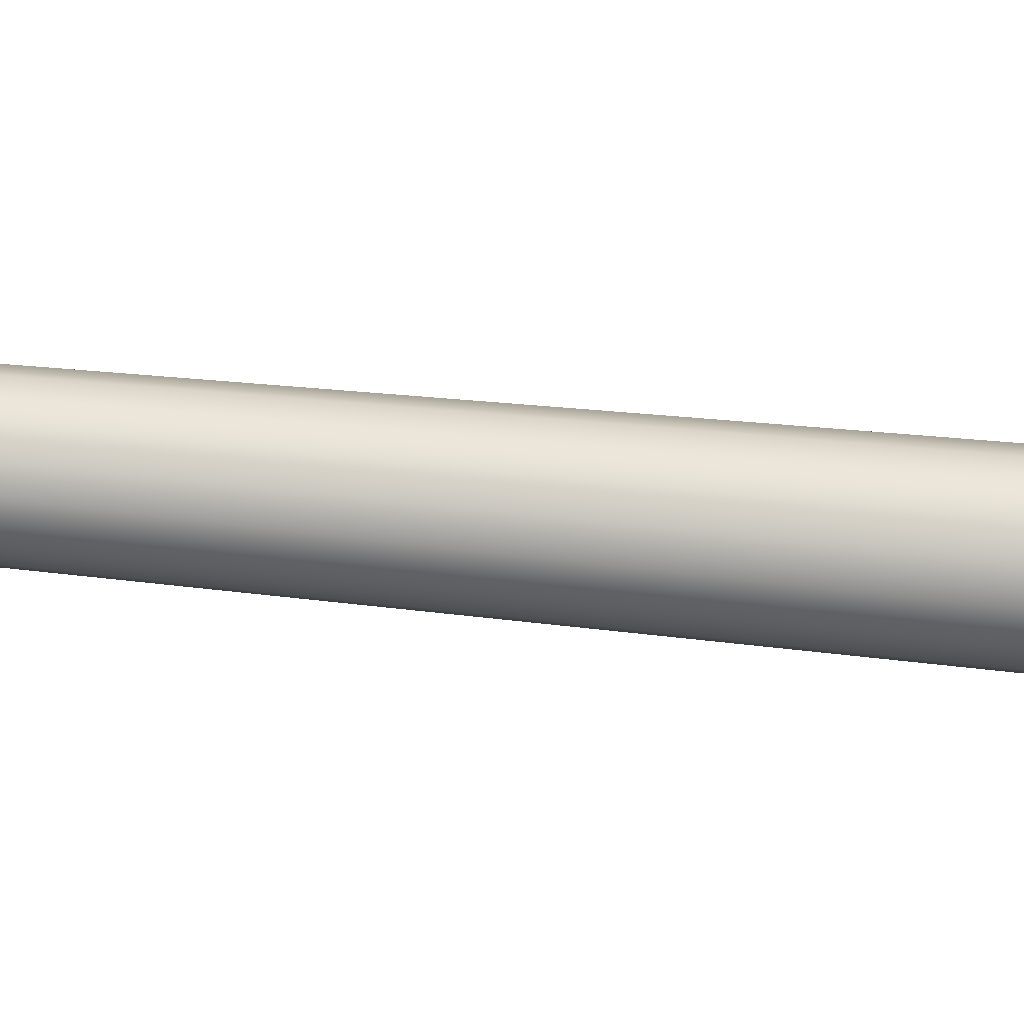
<metadata>
{"format":"obj","ext":"obj","renderer":"f3d","projection":"perspective","resolution":1024,"background":"white","views":[{"elev":50.5,"azim":-83.3,"up":"+Z"}]}
</metadata>
<code>
o pSphere3_Untitled.014
v 0.09823 6.953 -0.02632
v 0.07191 6.953 -0.07191
v 0.02632 6.953 -0.09823
v -0.02632 6.953 -0.09823
v -0.07191 6.953 -0.07191
v -0.09823 6.953 -0.02632
v -0.09823 6.953 0.02632
v -0.07191 6.953 0.07191
v -0.02632 6.953 0.09823
v 0.02632 6.953 0.09823
v 0.07191 6.953 0.07191
v 0.09823 6.953 0.02632
v 0.09488 6.963 -0.02542
v 0.06946 6.963 -0.06946
v 0.02542 6.963 -0.09488
v -0.02542 6.963 -0.09488
v -0.06946 6.963 -0.06946
v -0.09488 6.963 -0.02542
v -0.09488 6.963 0.02542
v -0.06946 6.963 0.06946
v -0.02542 6.963 0.09488
v 0.02542 6.963 0.09488
v 0.06946 6.963 0.06946
v 0.09488 6.963 0.02542
v 0.08507 6.973 -0.02279
v 0.06227 6.973 -0.06227
v 0.02279 6.973 -0.08507
v -0.02279 6.973 -0.08507
v -0.06227 6.973 -0.06227
v -0.08507 6.973 -0.02279
v -0.08507 6.973 0.02279
v -0.06227 6.973 0.06227
v -0.02279 6.973 0.08507
v 0.02279 6.973 0.08507
v 0.06227 6.973 0.06227
v 0.08507 6.973 0.02279
v 0.06946 6.981 -0.01861
v 0.05085 6.981 -0.05085
v 0.01861 6.981 -0.06946
v -0.01861 6.981 -0.06946
v -0.05085 6.981 -0.05085
v -0.06946 6.981 -0.01861
v -0.06946 6.981 0.01861
v -0.05085 6.981 0.05085
v -0.01861 6.981 0.06946
v 0.01861 6.981 0.06946
v 0.05085 6.981 0.05085
v 0.06946 6.981 0.01861
v 0.04911 6.987 -0.01316
v 0.03595 6.987 -0.03595
v 0.01316 6.987 -0.04911
v -0.01316 6.987 -0.04911
v -0.03595 6.987 -0.03595
v -0.04911 6.987 -0.01316
v -0.04911 6.987 0.01316
v -0.03595 6.987 0.03596
v -0.01316 6.987 0.04911
v 0.01316 6.987 0.04911
v 0.03595 6.987 0.03596
v 0.04911 6.987 0.01316
v 0.02542 6.991 -0.006811
v 0.01861 6.991 -0.01861
v 0.006812 6.991 -0.02542
v -0.006812 6.991 -0.02542
v -0.01861 6.991 -0.01861
v -0.02542 6.991 -0.006811
v -0.02542 6.991 0.006813
v -0.01861 6.991 0.01861
v -0.006812 6.991 0.02542
v 0.006812 6.991 0.02542
v 0.01861 6.991 0.01861
v 0.02542 6.991 0.006813
v 0 6.992 1e-06
v 0.1775 6.717 -0.04757
v 0.13 6.717 -0.13
v 0.04757 6.717 -0.1775
v -0.04757 6.717 -0.1775
v -0.13 6.717 -0.13
v -0.1775 6.717 -0.04757
v -0.1775 6.717 0.04757
v -0.13 6.717 0.13
v -0.04757 6.717 0.1775
v 0.04757 6.717 0.1775
v 0.13 6.717 0.13
v 0.1775 6.717 0.04757
v 0.1491 6.768 -0.03996
v 0.1092 6.768 -0.1092
v 0.03996 6.768 -0.1491
v -0.03996 6.768 -0.1491
v -0.1092 6.768 -0.1092
v -0.1491 6.768 -0.03996
v -0.1491 6.768 0.03996
v -0.1092 6.768 0.1092
v -0.03996 6.768 0.1491
v 0.03996 6.768 0.1491
v 0.1092 6.768 0.1092
v 0.1491 6.768 0.03996
v 0.1042 6.801 -0.02791
v 0.07626 6.801 -0.07626
v 0.02791 6.801 -0.1042
v -0.02791 6.801 -0.1042
v -0.07626 6.801 -0.07626
v -0.1042 6.801 -0.02791
v -0.1042 6.801 0.02792
v -0.07626 6.801 0.07626
v -0.02791 6.801 0.1042
v 0.02791 6.801 0.1042
v 0.07626 6.801 0.07626
v 0.1042 6.801 0.02792
v 0.1862 6.82 -0.04989
v 0.1363 6.82 -0.1363
v 0.04989 6.82 -0.1862
v -0.04989 6.82 -0.1862
v -0.1363 6.82 -0.1363
v -0.1862 6.82 -0.04989
v -0.1862 6.82 0.04989
v -0.1363 6.82 0.1363
v -0.04989 6.82 0.1862
v 0.04989 6.82 0.1862
v 0.1363 6.82 0.1363
v 0.1862 6.82 0.04989
v 0.1377 6.868 -0.0369
v 0.1008 6.868 -0.1008
v 0.0369 6.868 -0.1377
v -0.0369 6.868 -0.1377
v -0.1008 6.868 -0.1008
v -0.1377 6.868 -0.0369
v -0.1377 6.868 0.03691
v -0.1008 6.868 0.1008
v -0.0369 6.868 0.1377
v 0.0369 6.868 0.1377
v 0.1008 6.868 0.1008
v 0.1377 6.868 0.03691
v 0.1042 6.898 -0.02791
v 0.07626 6.898 -0.07626
v 0.02791 6.898 -0.1042
v -0.02791 6.898 -0.1042
v -0.07626 6.898 -0.07626
v -0.1042 6.898 -0.02791
v -0.1042 6.898 0.02792
v -0.07626 6.898 0.07626
v -0.02791 6.898 0.1042
v 0.02791 6.898 0.1042
v 0.07626 6.898 0.07626
v 0.1042 6.898 0.02792
v -0.08056 6.933 0.02159
v -0.08056 6.933 -0.02159
v -0.05898 6.933 -0.05898
v -0.02159 6.933 -0.08056
v 0.02159 6.933 -0.08056
v 0.05898 6.933 -0.05898
v 0.08056 6.933 -0.02159
v 0.08056 6.933 0.02159
v 0.05898 6.933 0.05898
v 0.02159 6.933 0.08056
v -0.02159 6.933 0.08056
v -0.05898 6.933 0.05898
v -0.2 6.716 0.16
v -0.16 6.716 0.2
v -0.1883 6.716 0.1883
v 0.2 6.716 0.16
v 0.1883 6.716 0.1883
v 0.16 6.716 0.2
v -0.2 6.716 -0.16
v -0.1883 6.716 -0.1883
v -0.16 6.716 -0.2
v 0.2 6.716 -0.16
v 0.16 6.716 -0.2
v 0.1883 6.716 -0.1883
v -0.2 5.658 0.16
v -0.16 5.658 0.2
v -0.1883 5.658 0.1883
v 0.2 5.658 0.16
v 0.1883 5.658 0.1883
v 0.16 5.658 0.2
v -0.2 5.658 -0.16
v -0.1883 5.658 -0.1883
v -0.16 5.658 -0.2
v 0.2 5.658 -0.16
v 0.16 5.658 -0.2
v 0.1883 5.658 -0.1883
v -0.3676 6.343 0.3276
v -0.3707 6.302 0.3307
v -0.3676 6.343 -0.3276
v -0.3707 6.302 -0.3307
v -0.3276 6.343 0.3676
v -0.3307 6.302 0.3707
v 0.3276 6.343 0.3676
v 0.3307 6.302 0.3707
v 0.3676 6.343 0.3276
v 0.3707 6.302 0.3307
v 0.3676 6.343 -0.3276
v 0.3707 6.302 -0.3307
v -0.3276 6.343 -0.3676
v -0.3307 6.302 -0.3707
v 0.3276 6.343 -0.3676
v 0.3307 6.302 -0.3707
v -0.3559 6.343 0.3559
v -0.359 6.302 0.359
v 0.3559 6.343 0.3559
v 0.359 6.302 0.359
v -0.3559 6.343 -0.3559
v -0.359 6.302 -0.359
v 0.3559 6.343 -0.3559
v 0.359 6.302 -0.359
v -0.3865 6.344 0.3444
v -0.3917 6.323 0.3497
v -0.3794 6.323 0.3794
v -0.3742 6.344 0.3742
v -0.3898 6.301 0.3477
v -0.3774 6.301 0.3774
v -0.3917 6.323 -0.3497
v -0.3898 6.301 -0.3477
v -0.3865 6.344 -0.3444
v -0.3794 6.323 -0.3794
v -0.3774 6.301 -0.3774
v -0.3742 6.344 -0.3742
v -0.3444 6.344 0.3865
v -0.3497 6.323 0.3917
v 0.3497 6.323 0.3917
v 0.3444 6.344 0.3865
v -0.3477 6.301 0.3898
v 0.3477 6.301 0.3898
v 0.3794 6.323 0.3794
v 0.3742 6.344 0.3742
v 0.3774 6.301 0.3774
v 0.3865 6.344 0.3444
v 0.3917 6.323 0.3497
v 0.3917 6.323 -0.3497
v 0.3865 6.344 -0.3444
v 0.3898 6.301 0.3477
v 0.3898 6.301 -0.3477
v 0.3794 6.323 -0.3794
v 0.3742 6.344 -0.3742
v 0.3774 6.301 -0.3774
v -0.3444 6.344 -0.3865
v -0.3497 6.323 -0.3917
v -0.3477 6.301 -0.3898
v 0.3497 6.323 -0.3917
v 0.3477 6.301 -0.3898
v 0.3444 6.344 -0.3865
v -0.1671 6.7 0.2071
v 0.1671 6.7 0.2071
v 0.1953 6.7 0.1953
v 0.2071 6.7 0.1671
v 0.2071 6.7 -0.1671
v 0.1953 6.7 -0.1953
v 0.1671 6.7 -0.207
v -0.1671 6.7 -0.207
v -0.1953 6.7 -0.1953
v -0.2071 6.7 -0.1671
v -0.2071 6.7 0.1671
v -0.1953 6.7 0.1953
v 0.3707 6.302 0.09272
v 0.3898 6.301 0.09748
v 0.3917 6.323 0.09803
v 0.3865 6.344 0.09656
v 0.3676 6.343 0.09184
v 0.2071 6.7 0.04683
v 0.2 6.716 0.04486
v 0.1775 6.717 0.01334
v 0.1491 6.768 0.0112
v 0.1042 6.801 0.007827
v 0.1862 6.82 0.01399
v 0.1377 6.868 0.01035
v 0.1042 6.898 0.007827
v 0.08056 6.933 0.006053
v 0.09823 6.953 0.007379
v 0.09488 6.963 0.007128
v 0.08507 6.973 0.006391
v 0.06946 6.981 0.005218
v 0.04911 6.987 0.00369
v 0.02542 6.991 0.001911
v -0.3682 6.302 0.3444
v -0.3871 6.301 0.3621
v -0.389 6.323 0.364
v -0.3838 6.344 0.3588
v -0.365 6.343 0.3413
v -0.2045 6.7 0.1807
v -0.1974 6.716 0.1737
v -0.1643 6.717 0.08675
v -0.138 6.768 0.07286
v -0.09642 6.801 0.0509
v -0.1723 6.82 0.09097
v -0.1275 6.868 0.0673
v -0.09642 6.898 0.0509
v -0.07457 6.933 0.03937
v -0.09091 6.953 0.048
v -0.08782 6.963 0.04636
v -0.07873 6.973 0.04157
v -0.06429 6.981 0.03394
v -0.04546 6.987 0.024
v -0.02353 6.991 0.01242
v -0.1821 6.7 0.2257
v 0.1821 6.7 0.2257
v 0.1744 6.716 0.218
v -0.1744 6.716 0.218
v -0.1744 6.716 -0.218
v 0.1744 6.716 -0.218
v 0.1821 6.7 -0.2257
v -0.1821 6.7 -0.2257
v 0.218 6.716 0.04889
v 0.218 6.716 0.1744
v 0.2257 6.7 0.1821
v 0.2257 6.7 0.05104
v 0.2257 6.7 -0.1821
v 0.218 6.716 -0.1744
v -0.2257 6.7 -0.1821
v -0.2257 6.7 0.1821
v -0.218 6.716 0.1744
v -0.218 6.716 -0.1744
v -0.2152 6.716 0.1893
v -0.2229 6.7 0.197
v -0.2129 6.7 0.2129
v -0.2052 6.716 0.2052
v 0.2129 6.7 0.2129
v 0.2052 6.716 0.2052
v -0.2052 6.716 -0.2052
v -0.2129 6.7 -0.2129
v 0.2052 6.716 -0.2052
v 0.2129 6.7 -0.2129
v 0.2067 5.683 0.1668
v 0.195 5.683 0.195
v 0.1667 5.683 0.2067
v -0.1667 5.683 0.2067
v -0.195 5.683 0.195
v -0.2067 5.683 0.1667
v -0.2067 5.683 -0.1667
v -0.195 5.683 -0.195
v -0.1667 5.683 -0.2067
v 0.1667 5.683 -0.2067
v 0.195 5.683 -0.195
v 0.2067 5.683 -0.1667
v -0.1816 5.685 0.2252
v -0.1743 5.657 0.2178
v 0.1743 5.657 0.2178
v 0.1816 5.685 0.2252
v -0.1743 5.657 -0.2178
v -0.1816 5.685 -0.2252
v 0.1816 5.685 -0.2252
v 0.1743 5.657 -0.2178
v -0.2252 5.685 -0.1816
v -0.2179 5.657 -0.1743
v -0.2179 5.657 0.1743
v -0.2252 5.685 0.1816
v -0.2051 5.657 0.2051
v -0.2124 5.685 0.2124
v 0.2051 5.657 0.2051
v 0.2124 5.685 0.2124
v 0.2178 5.657 0.1743
v 0.2252 5.685 0.1816
v -0.2124 5.685 -0.2124
v -0.2051 5.657 -0.2051
v 0.2124 5.685 -0.2124
v 0.2051 5.657 -0.2051
v 0.2252 5.685 -0.1816
v 0.2178 5.657 -0.1743
v 0.1243 2.6 -0.05148
v 0.09512 2.6 -0.09512
v 0.05148 2.6 -0.1243
v 0 2.6 -0.1345
v -0.05148 2.6 -0.1243
v -0.09512 2.6 -0.09512
v -0.1243 2.6 -0.05148
v -0.1345 2.6 0
v -0.1243 2.6 0.05148
v -0.09512 2.6 0.09512
v -0.05148 2.6 0.1243
v -0 2.6 0.1345
v 0.05148 2.6 0.1243
v 0.09512 2.6 0.09512
v 0.1243 2.6 0.05148
v 0.1345 2.6 0
v 0.09007 5.658 -0.03731
v 0.06894 5.658 -0.06894
v 0.03731 5.658 -0.09007
v 0 5.658 -0.09749
v -0.03731 5.658 -0.09007
v -0.06894 5.658 -0.06894
v -0.09007 5.658 -0.03731
v -0.09749 5.658 1e-06
v -0.09007 5.658 0.03731
v -0.06894 5.658 0.06894
v -0.03731 5.658 0.09007
v -0 5.658 0.09749
v 0.03731 5.658 0.09007
v 0.06894 5.658 0.06894
v 0.09007 5.658 0.03731
v 0.09749 5.658 1e-06
v 0.1597 2.23 -0.1597
v -0 2.23 -0.2258
v -0.1597 2.23 -0.1597
v -0.2258 2.23 0
v -0.1597 2.23 0.1597
v -0 2.23 0.2258
v 0.1597 2.23 0.1597
v 0.2258 2.23 0
v 0.1953 2.257 -0.1953
v -0 2.257 -0.2762
v -0.1953 2.257 -0.1953
v -0.2762 2.257 0
v -0.1953 2.257 0.1953
v -0 2.257 0.2762
v 0.1953 2.257 0.1953
v 0.2762 2.257 0
v 0.1944 2.427 -0.1944
v -0 2.427 -0.2749
v -0.1944 2.427 -0.1944
v -0.275 2.427 1.5e-05
v -0.1944 2.427 0.1944
v -0 2.427 0.275
v 0.1944 2.427 0.1944
v 0.275 2.427 1.5e-05
v 0.1414 0.004323 -0.1414
v 0 0.004323 -0.2
v -0.1414 0.004323 -0.1414
v -0.2 0.004323 0
v -0.1414 0.004323 0.1414
v 0 0.004323 0.2
v 0.1414 0.004323 0.1414
v 0.2 0.004323 0
v 0.2828 0.004323 -0.2828
v -0 0.004323 -0.4
v -0.2828 0.004323 -0.2828
v -0.4 0.004323 0
v -0.2828 0.004323 0.2828
v -0 0.004323 0.4
v 0.2828 0.004323 0.2828
v 0.4 0.004323 0
v 0.2828 0.2505 -0.2828
v 0 0.2505 -0.4
v -0.2828 0.2505 -0.2828
v -0.4 0.2505 0
v -0.2828 0.2505 0.2828
v 0 0.2505 0.4
v 0.2828 0.2505 0.2828
v 0.4 0.2505 0
v 0.2492 0.2922 -0.2492
v -0 0.2922 -0.3524
v -0.2492 0.2922 -0.2492
v -0.3525 0.2922 4.2e-05
v -0.2492 0.2922 0.2493
v -0 0.2922 0.3525
v 0.2492 0.2922 0.2493
v 0.3525 0.2922 4.2e-05
v 0 0.004323 0
v 0.2492 0.7436 -0.2498
v -0 0.7436 -0.353
v -0.2492 0.7436 -0.2498
v -0.3525 0.7436 -0.000526
v -0.2492 0.7433 0.2487
v -0 0.7436 0.3519
v 0.2492 0.7436 0.2487
v 0.3525 0.7436 -0.000526
v 0.2027 0.7993 -0.2027
v -0 0.7993 -0.2867
v -0.2027 0.7993 -0.2027
v -0.2867 0.7993 0
v -0.2027 0.7993 0.2027
v -0 0.7993 0.2867
v 0.2027 0.7993 0.2027
v 0.2867 0.7993 0
v 0.1597 2.23 -0.1597
v -0 2.23 -0.2258
v -0.1597 2.23 -0.1597
v -0.2258 2.23 0
v -0.1597 2.23 0.1597
v 0.1597 2.23 0.1597
v 0.2258 2.23 0
v 0.157 2.462 -0.157
v -0 2.462 -0.2221
v -0.157 2.462 -0.157
v -0.2221 2.462 -3e-06
v -0.157 2.462 0.157
v -0 2.462 0.2221
v 0.157 2.462 0.157
v 0.2221 2.462 -3e-06
v 0.157 2.506 -0.157
v -0 2.506 -0.2221
v -0.157 2.506 -0.157
v -0.2221 2.506 -3e-06
v -0.157 2.506 0.157
v -0 2.506 0.2221
v 0.157 2.506 0.157
v 0.2221 2.506 -3e-06
v 0.1384 2.53 -0.1383
v -0 2.53 -0.1957
v -0.1384 2.53 -0.1383
v -0.1957 2.53 2e-05
v -0.1384 2.53 0.1384
v -0 2.53 0.1957
v 0.1384 2.53 0.1384
v 0.1957 2.53 2e-05
v 0.1384 2.568 -0.1387
v -0 2.568 -0.196
v -0.1384 2.568 -0.1387
v -0.1957 2.568 -0.000295
v -0.1384 2.568 0.1381
v -0 2.568 0.1954
v 0.1384 2.568 0.1381
v 0.1957 2.568 -0.000295
v 0.1125 2.6 -0.1125
v -0 2.6 -0.1592
v -0.1125 2.6 -0.1125
v -0.1592 2.6 -3e-06
v -0.1125 2.6 0.1125
v -0 2.6 0.1592
v 0.1125 2.6 0.1125
v 0.1592 2.6 -3e-06
f 1 2 14 13
f 2 3 15 14
f 3 4 16 15
f 4 5 17 16
f 5 6 18 17
f 6 7 19 18
f 289 19 7 288 8 20
f 8 9 21 20
f 9 10 22 21
f 10 11 23 22
f 11 12 24 23
f 269 24 12 268 1 13
f 13 14 26 25
f 14 15 27 26
f 15 16 28 27
f 16 17 29 28
f 17 18 30 29
f 18 19 31 30
f 290 31 19 289 20 32
f 20 21 33 32
f 21 22 34 33
f 22 23 35 34
f 23 24 36 35
f 270 36 24 269 13 25
f 25 26 38 37
f 26 27 39 38
f 27 28 40 39
f 28 29 41 40
f 29 30 42 41
f 30 31 43 42
f 291 43 31 290 32 44
f 32 33 45 44
f 33 34 46 45
f 34 35 47 46
f 35 36 48 47
f 271 48 36 270 25 37
f 37 38 50 49
f 38 39 51 50
f 39 40 52 51
f 40 41 53 52
f 41 42 54 53
f 42 43 55 54
f 292 55 43 291 44 56
f 44 45 57 56
f 45 46 58 57
f 46 47 59 58
f 47 48 60 59
f 272 60 48 271 37 49
f 49 50 62 61
f 50 51 63 62
f 51 52 64 63
f 52 53 65 64
f 53 54 66 65
f 54 55 67 66
f 293 67 55 292 56 68
f 56 57 69 68
f 57 58 70 69
f 58 59 71 70
f 59 60 72 71
f 273 72 60 272 49 61
f 61 62 73
f 62 63 73
f 63 64 73
f 64 65 73
f 65 66 73
f 66 67 73
f 67 293 68 73
f 68 69 73
f 69 70 73
f 70 71 73
f 71 72 73
f 72 273 61 73
f 74 75 87 86
f 75 76 88 87
f 76 77 89 88
f 77 78 90 89
f 78 79 91 90
f 79 80 92 91
f 282 92 80 281 81 93
f 81 82 94 93
f 82 83 95 94
f 83 84 96 95
f 84 85 97 96
f 262 97 85 261 74 86
f 86 87 99 98
f 87 88 100 99
f 88 89 101 100
f 89 90 102 101
f 90 91 103 102
f 91 92 104 103
f 283 104 92 282 93 105
f 93 94 106 105
f 94 95 107 106
f 95 96 108 107
f 96 97 109 108
f 263 109 97 262 86 98
f 98 99 111 110
f 99 100 112 111
f 100 101 113 112
f 101 102 114 113
f 102 103 115 114
f 103 104 116 115
f 284 116 104 283 105 117
f 105 106 118 117
f 106 107 119 118
f 107 108 120 119
f 108 109 121 120
f 264 121 109 263 98 110
f 110 111 123 122
f 111 112 124 123
f 112 113 125 124
f 113 114 126 125
f 114 115 127 126
f 115 116 128 127
f 285 128 116 284 117 129
f 117 118 130 129
f 118 119 131 130
f 119 120 132 131
f 120 121 133 132
f 265 133 121 264 110 122
f 122 123 135 134
f 123 124 136 135
f 124 125 137 136
f 125 126 138 137
f 126 127 139 138
f 127 128 140 139
f 286 140 128 285 129 141
f 129 130 142 141
f 130 131 143 142
f 131 132 144 143
f 132 133 145 144
f 266 145 133 265 122 134
f 134 135 151 152
f 135 136 150 151
f 136 137 149 150
f 137 138 148 149
f 138 139 147 148
f 139 140 146 147
f 287 146 140 286 141 157
f 141 142 156 157
f 142 143 155 156
f 143 144 154 155
f 144 145 153 154
f 267 153 145 266 134 152
f 147 146 7 6
f 148 147 6 5
f 149 148 5 4
f 150 149 4 3
f 151 150 3 2
f 152 151 2 1
f 268 12 153 267 152 1
f 154 153 12 11
f 155 154 11 10
f 156 155 10 9
f 157 156 9 8
f 288 7 146 287 157 8
f 277 206 207 276 208 209
f 276 207 210 275 211 208
f 210 207 212 213
f 207 206 214 212
f 213 212 215 216
f 212 214 217 215
f 218 219 220 221
f 219 222 223 220
f 222 219 208 211
f 219 218 209 208
f 221 220 224 225
f 220 223 226 224
f 257 227 228 256 229 230
f 256 228 231 255 232 229
f 231 228 224 226
f 228 227 225 224
f 230 229 233 234
f 229 232 235 233
f 236 237 215 217
f 237 238 216 215
f 238 237 239 240
f 237 236 241 239
f 240 239 233 235
f 239 241 234 233
f 294 295 296 297
f 298 299 300 301
f 302 303 304 305 306 307
f 308 309 310 311
f 312 310 309 313 314 315
f 315 314 294 297
f 296 295 316 317
f 317 316 304 303
f 308 311 318 319
f 319 318 298 301
f 300 299 320 321
f 321 320 307 306
f 334 335 336 337
f 338 339 340 341
f 342 343 344 345
f 274 183 327 326 199
f 346 335 334 347
f 336 348 349 337
f 348 350 351 349
f 342 352 353 343
f 352 339 338 353
f 340 354 355 341
f 354 356 357 355
f 278 182 206 277 209 198
f 275 210 183 274 199 211
f 185 183 210 213
f 182 184 214 206
f 203 185 213 216
f 184 202 217 214
f 188 186 218 221
f 187 189 223 222
f 199 187 222 211
f 186 198 209 218
f 200 188 221 225
f 189 201 226 223
f 258 190 227 257 230 192
f 255 231 191 254 193 232
f 201 191 231 226
f 190 200 225 227
f 204 192 230 234
f 193 205 235 232
f 202 194 236 217
f 195 203 216 238
f 197 195 238 240
f 194 196 241 236
f 205 197 240 235
f 196 204 234 241
f 261 85 161 260 167 74
f 85 84 162 161
f 75 74 167 169
f 169 168 76 75
f 168 166 77 76
f 84 83 163 162
f 83 82 159 163
f 82 81 160 159
f 281 80 158 280 160 81
f 80 79 164 158
f 79 78 165 164
f 78 77 166 165
f 186 188 243 242
f 244 243 188 200
f 245 244 200 190
f 259 245 190 258 192 246
f 204 247 246 192
f 196 248 247 204
f 249 248 196 194
f 202 250 249 194
f 184 251 250 202
f 184 182 252 251
f 279 252 182 278 198 253
f 242 253 198 186
f 242 243 295 294
f 163 159 297 296
f 166 168 299 298
f 248 249 301 300
f 260 161 303 302
f 245 259 305 304
f 259 246 306 305
f 167 260 302 307
f 251 252 309 308
f 158 164 311 310
f 280 158 310 312
f 252 279 313 309
f 279 253 314 313
f 160 280 312 315
f 253 242 294 314
f 159 160 315 297
f 243 244 316 295
f 162 163 296 317
f 244 245 304 316
f 161 162 317 303
f 164 165 318 311
f 250 251 308 319
f 165 166 298 318
f 249 250 319 301
f 168 169 320 299
f 247 248 300 321
f 169 167 307 320
f 246 247 321 306
f 323 322 191 201
f 324 323 201 189
f 326 325 187 199
f 185 203 329 328
f 203 195 330 329
f 197 205 332 331
f 205 193 333 332
f 356 351 350 357
f 347 345 344 346
f 171 175 336 335
f 324 325 334 337
f 330 331 340 339
f 180 178 338 341
f 176 170 344 343
f 327 328 342 345
f 172 171 335 346
f 325 326 347 334
f 175 174 348 336
f 323 324 337 349
f 174 173 350 348
f 322 323 349 351
f 328 329 352 342
f 177 176 343 353
f 329 330 339 352
f 178 177 353 338
f 331 332 354 340
f 181 180 341 355
f 332 333 356 354
f 179 181 355 357
f 333 322 351 356
f 350 173 179 357
f 326 327 345 347
f 344 170 172 346
f 358 359 375 374
f 359 360 376 375
f 360 361 377 376
f 361 362 378 377
f 362 363 379 378
f 363 364 380 379
f 364 365 381 380
f 365 366 382 381
f 366 367 383 382
f 367 368 384 383
f 368 369 385 384
f 369 370 386 385
f 370 371 387 386
f 371 372 388 387
f 372 373 389 388
f 373 358 374 389
f 390 391 399 398
f 391 392 400 399
f 392 393 401 400
f 393 394 402 401
f 394 395 403 402
f 395 396 404 403
f 396 397 405 404
f 397 390 398 405
f 398 399 407 406
f 399 400 408 407
f 400 401 409 408
f 401 402 410 409
f 402 403 411 410
f 403 404 412 411
f 404 405 413 412
f 405 398 406 413
f 414 415 423 422
f 415 416 424 423
f 416 417 425 424
f 417 418 426 425
f 418 419 427 426
f 419 420 428 427
f 420 421 429 428
f 421 414 422 429
f 422 423 431 430
f 423 424 432 431
f 424 425 433 432
f 425 426 434 433
f 426 427 435 434
f 427 428 436 435
f 428 429 437 436
f 429 422 430 437
f 430 431 439 438
f 431 432 440 439
f 432 433 441 440
f 433 434 442 441
f 434 435 443 442
f 435 436 444 443
f 436 437 445 444
f 437 430 438 445
f 415 414 446
f 416 415 446
f 417 416 446
f 418 417 446
f 419 418 446
f 420 419 446
f 421 420 446
f 414 421 446
f 438 439 448 447
f 439 440 449 448
f 440 441 450 449
f 441 442 451 450
f 442 443 452 451
f 443 444 453 452
f 444 445 454 453
f 445 438 447 454
f 455 456 464 463
f 456 457 465 464
f 457 458 466 465
f 458 459 467 466
f 459 460 395 467
f 460 461 468 395
f 462 455 463 469
f 468 461 462 469
f 460 459 451 452
f 461 460 452 453
f 462 461 453 454
f 455 462 454 447
f 456 455 447 448
f 457 456 448 449
f 458 457 449 450
f 459 458 450 451
f 470 471 479 478
f 471 472 480 479
f 472 473 481 480
f 473 474 482 481
f 474 475 483 482
f 475 476 484 483
f 476 477 485 484
f 477 470 478 485
f 478 479 487 486
f 479 480 488 487
f 480 481 489 488
f 481 482 490 489
f 482 483 491 490
f 483 484 492 491
f 484 485 493 492
f 485 478 486 493
f 486 487 495 494
f 487 488 496 495
f 488 489 497 496
f 489 490 498 497
f 490 491 499 498
f 491 492 500 499
f 492 493 501 500
f 493 486 494 501
f 507 506 498 499
f 508 507 499 500
f 509 508 500 501
f 502 509 501 494
f 503 502 494 495
f 504 503 495 496
f 505 504 496 497
f 506 505 497 498
f 470 477 413 406
f 471 470 406 407
f 477 476 412 413
f 476 475 411 412
f 475 474 410 411
f 474 473 409 410
f 473 472 408 409
f 472 471 407 408
f 509 502 358 373
f 358 502 359
f 360 359 502 503
f 361 360 503
f 362 361 503 504
f 363 362 504
f 364 363 504 505
f 365 364 505
f 366 365 505 506
f 367 366 506
f 368 367 506 507
f 369 368 507
f 370 369 507 508
f 371 370 508
f 372 371 508 509
f 373 372 509
f 383 384 171 172
f 382 383 172 170
f 375 376 180 181
f 374 375 181 179
f 386 387 174 175
f 387 388 173 174
f 385 386 175
f 384 385 175 171
f 388 389 179 173
f 374 179 389
f 376 377 178 180
f 176 177 379 380
f 177 178 378 379
f 178 377 378
f 170 176 380 381
f 170 381 382
f 197 331 333 193
f 191 322 324 189
f 187 325 327 183
f 185 328 330 195
f 327 325 324 322
f 330 328 333 331
f 328 327 322 333
f 197 193 191 189
f 187 183 185 195
f 187 195 197 189

</code>
